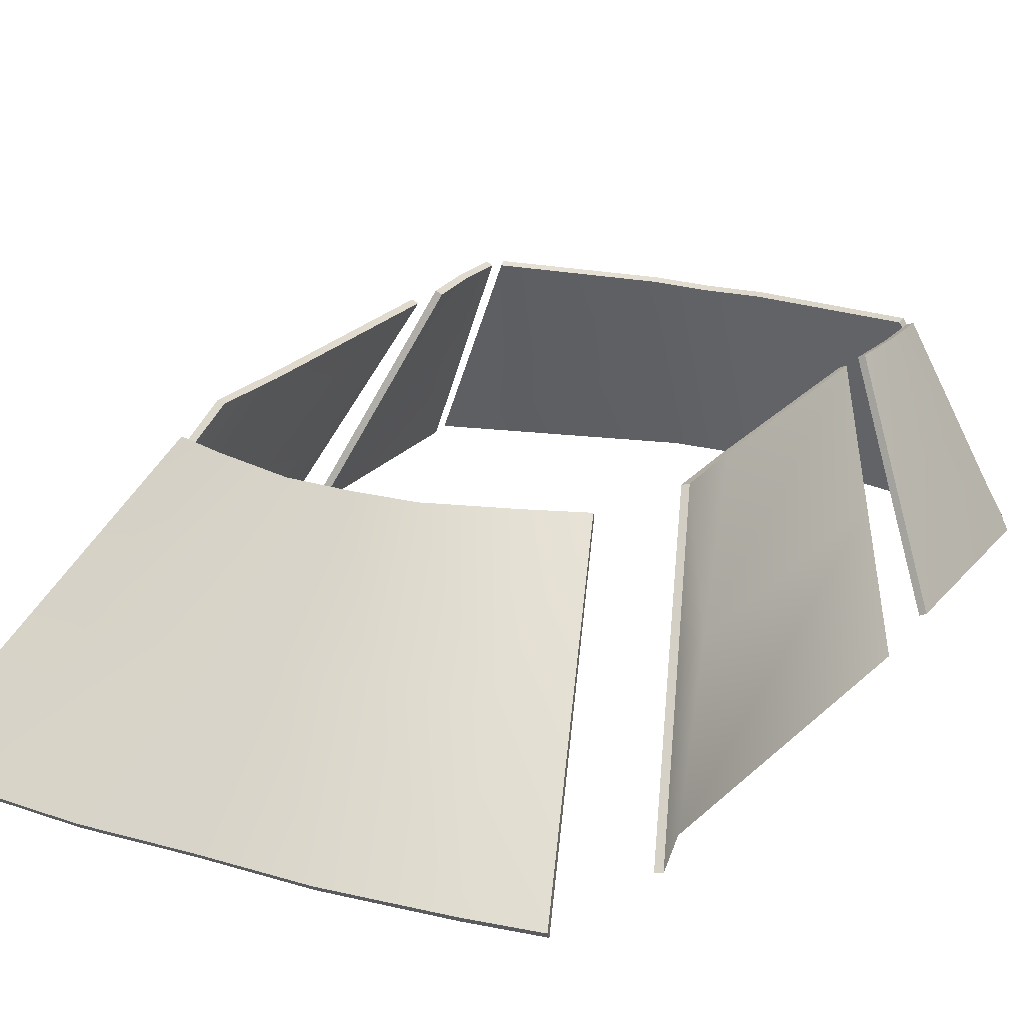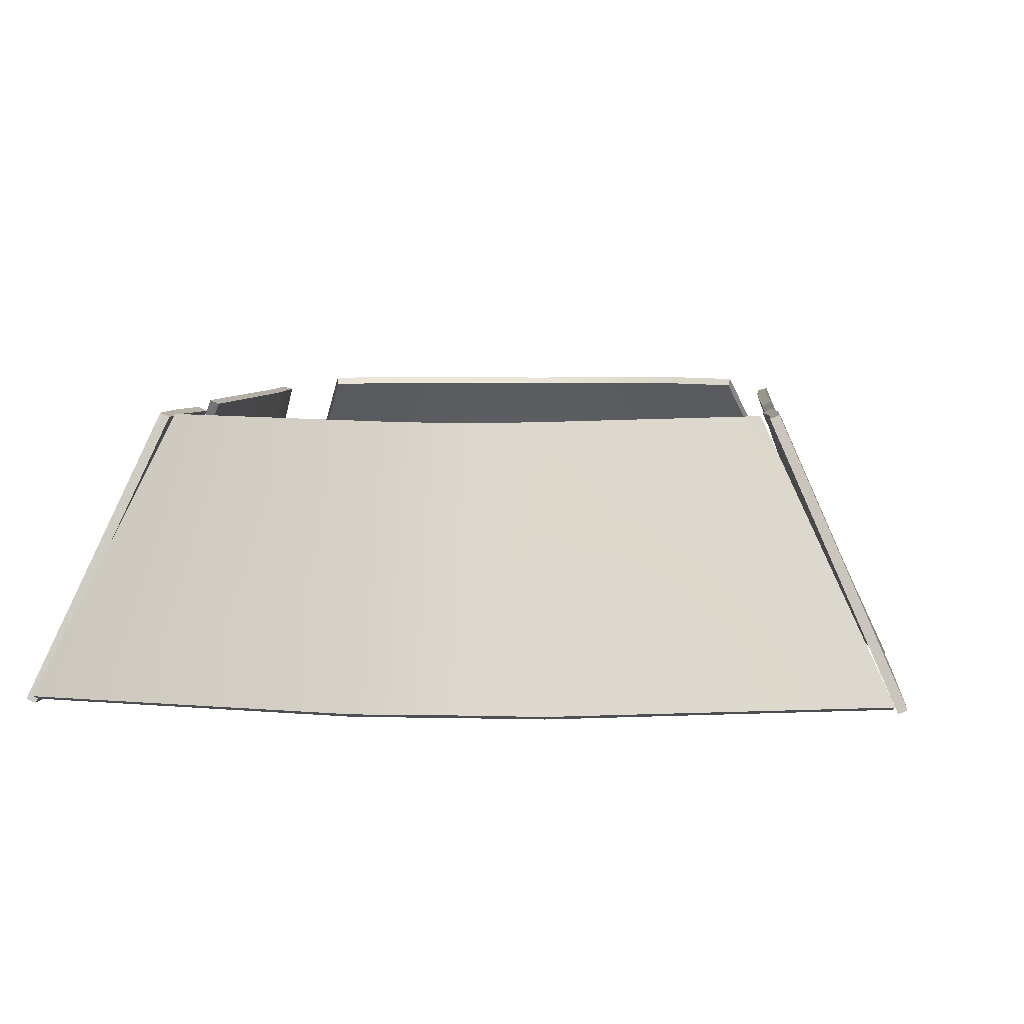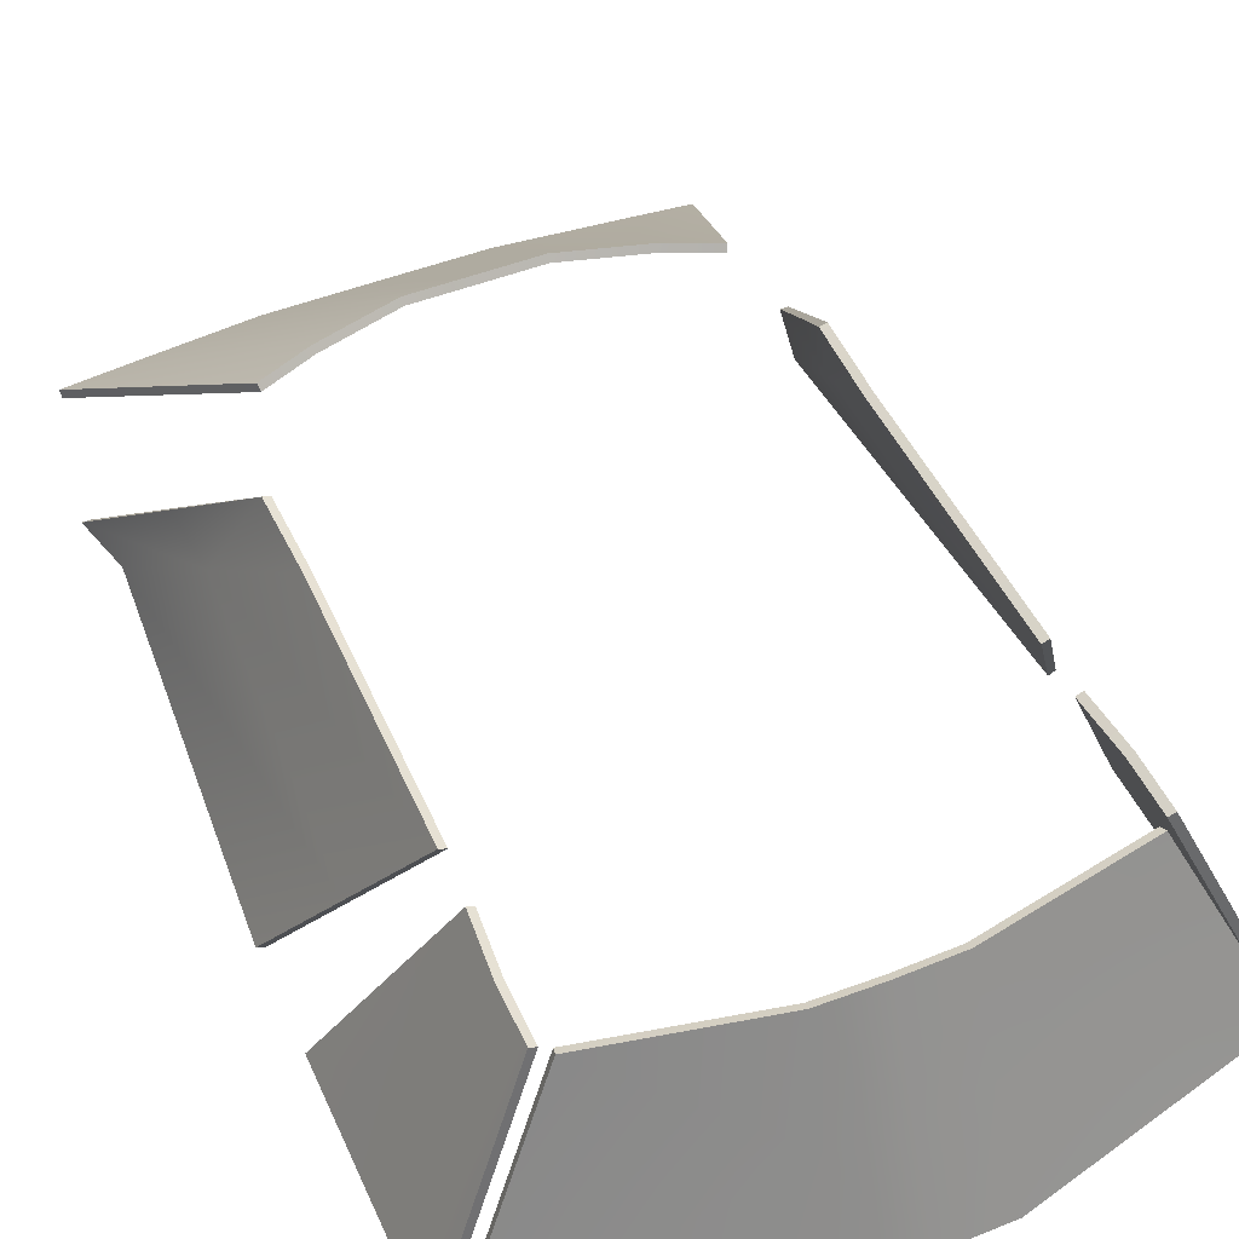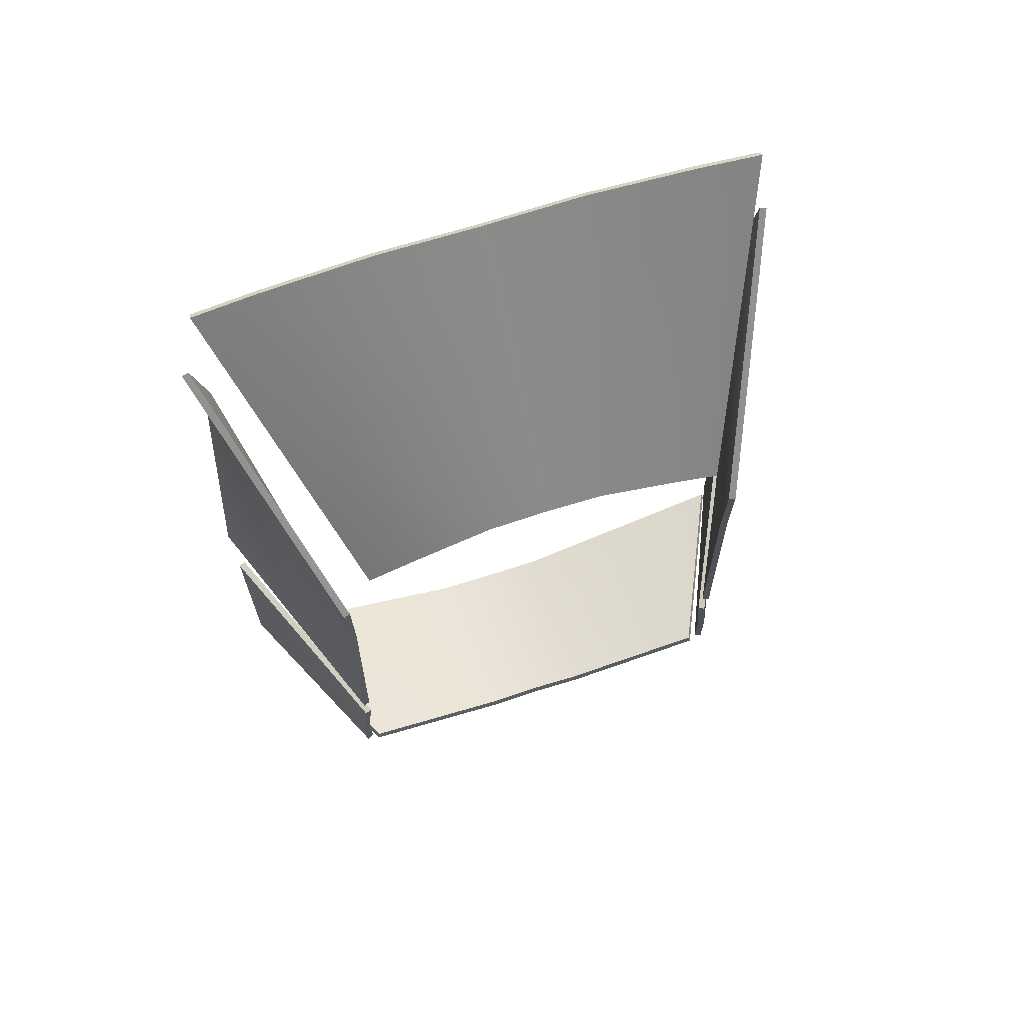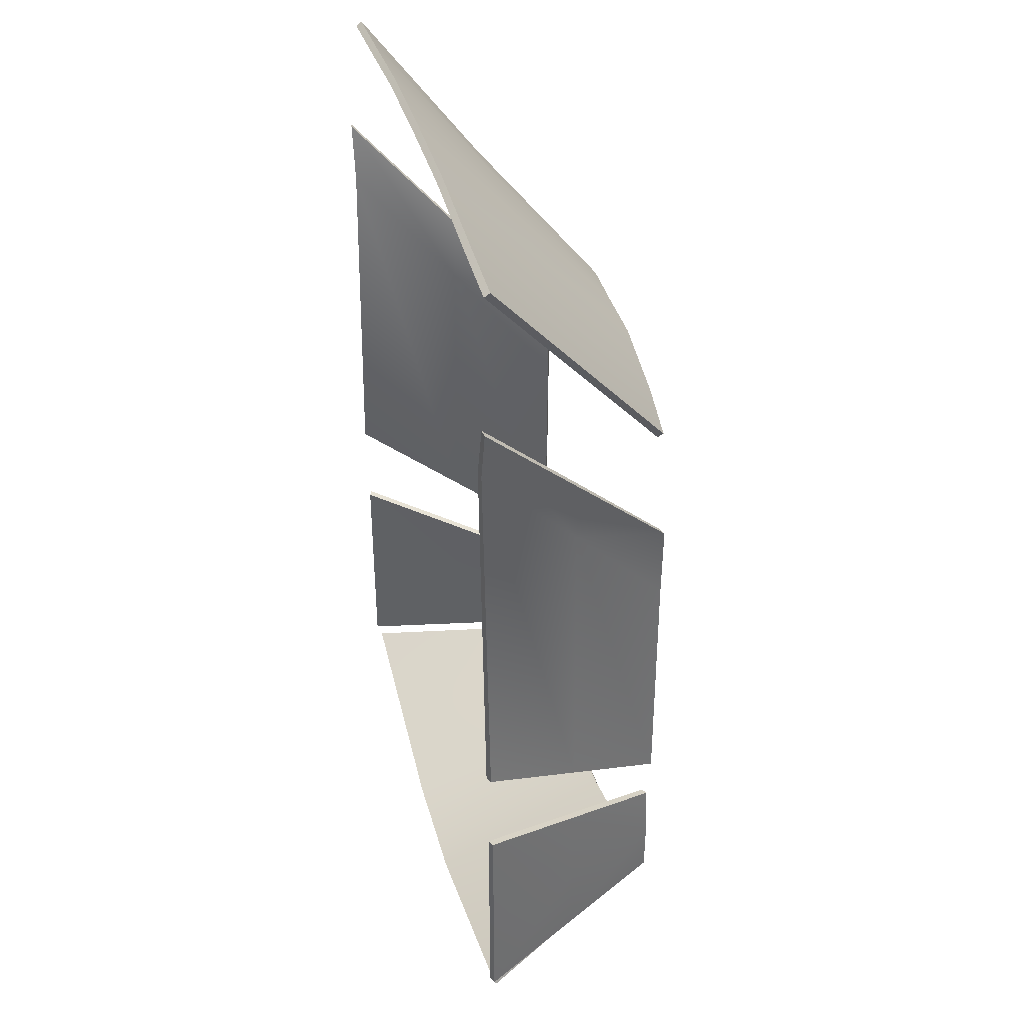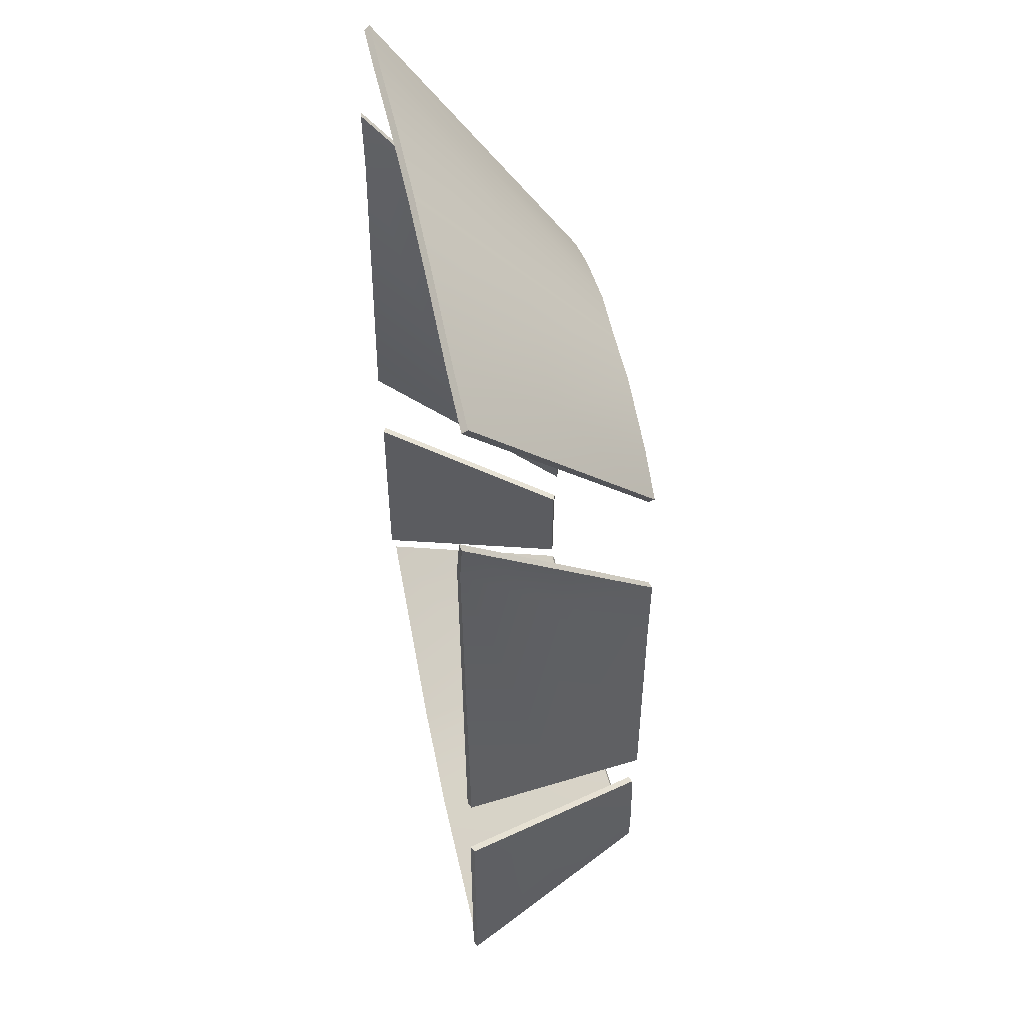
<metadata>
{"format":"obj","ext":"obj","renderer":"f3d","projection":"perspective","resolution":1024,"background":"white","views":[{"elev":21.1,"azim":27.6,"up":"+Y"},{"elev":4.5,"azim":-175.0,"up":"+Y"},{"elev":48.5,"azim":156.3,"up":"+Y"},{"elev":68.8,"azim":162.1,"up":"+Z"},{"elev":38.8,"azim":75.1,"up":"+Z"},{"elev":51.6,"azim":78.8,"up":"+Z"}]}
</metadata>
<code>
o car_fenster_Cube.003
v 0.1604 1.942 1.028
v 0.3741 1.944 0.9664
v 0.5097 1.941 0.9112
v 0.7676 1.384 1.623
v 0.5867 1.382 1.644
v 0.8667 1.355 -0.5696
v 0.2802 1.383 1.671
v 0.7976 1.349 1.092
v 0.5961 1.927 0.4107
v 0.6009 1.928 0.6283
v 0.8376 1.349 1.252
v 0.8689 1.349 0.04874
v 0.604 1.928 -0.2929
v 0.6176 1.919 -0.583
v 0.8662 1.354 -0.2201
v 0.604 1.918 -0.4205
v 0.8671 1.355 -0.8505
v 0.6175 1.919 -0.7311
v 0.1822 1.367 -1.072
v 0.1551 1.908 -0.8409
v 0.8405 1.367 -0.8955
v 0.5809 1.917 -0.7607
v 0.7365 1.638 -0.1221
v 0.6968 1.638 0.7513
v 0.4804 1.663 1.305
v 0.2203 1.663 1.35
v 0.7421 1.637 -0.5763
v 0.7351 1.636 -0.3203
v 0.7423 1.637 -0.7908
v 0.1687 1.637 -0.9563
v 0.7189 1.625 -0.8323
v 0.7143 1.651 0.9268
v 0.6379 1.664 1.265
v -0.1604 1.942 1.028
v 0 1.385 1.67
v -0.3741 1.944 0.9664
v -0.5097 1.941 0.9112
v -0.7676 1.384 1.623
v -0.5867 1.382 1.644
v 0 1.94 1.03
v -0.8667 1.355 -0.5696
v -0.2802 1.383 1.671
v -0.7976 1.349 1.092
v -0.5961 1.927 0.4107
v -0.6009 1.928 0.6283
v -0.8376 1.349 1.252
v -0.8689 1.349 0.04874
v -0.604 1.928 -0.2929
v -0.6176 1.919 -0.583
v -0.8662 1.354 -0.2201
v -0.604 1.918 -0.4205
v -0.8671 1.355 -0.8505
v -0.6175 1.919 -0.7311
v -0.1822 1.367 -1.072
v 0 1.368 -1.074
v -0.1551 1.908 -0.8409
v 0 1.904 -0.8422
v -0.8405 1.367 -0.8955
v -0.5809 1.917 -0.7607
v -0.7365 1.638 -0.1221
v -0.6968 1.638 0.7513
v 0 1.663 1.35
v -0.4804 1.663 1.305
v -0.2203 1.663 1.35
v -0.7421 1.637 -0.5763
v -0.7351 1.636 -0.3203
v -0.7423 1.637 -0.7908
v 0 1.636 -0.9582
v -0.1687 1.637 -0.9563
v -0.7189 1.625 -0.8323
v -0.7143 1.651 0.9268
v -0.6379 1.664 1.265
v 0.159 1.927 1.015
v 0.3708 1.928 0.9545
v 0.5059 1.925 0.8997
v 0.7656 1.368 1.611
v 0.5849 1.366 1.632
v 0.8484 1.346 -0.5697
v 0.2793 1.368 1.658
v 0.7783 1.345 1.094
v 0.5776 1.92 0.4105
v 0.5818 1.922 0.6296
v 0.8182 1.346 1.255
v 0.8507 1.341 0.04769
v 0.5857 1.92 -0.2934
v 0.5994 1.911 -0.5834
v 0.848 1.346 -0.2204
v 0.5859 1.91 -0.4215
v 0.8488 1.347 -0.8505
v 0.5992 1.91 -0.7311
v 0.1798 1.359 -1.053
v 0.1532 1.9 -0.8224
v 0.836 1.359 -0.8774
v 0.5771 1.91 -0.7424
v 0.7182 1.63 -0.1228
v 0.678 1.632 0.7517
v 0.4779 1.647 1.293
v 0.2192 1.647 1.337
v 0.7239 1.629 -0.5766
v 0.7169 1.628 -0.3209
v 0.724 1.628 -0.7908
v 0.1665 1.63 -0.938
v 0.7146 1.618 -0.8142
v 0.6949 1.647 0.9297
v 0.635 1.649 1.253
v -0.159 1.927 1.015
v 0 1.37 1.657
v -0.3708 1.928 0.9545
v -0.5059 1.925 0.8997
v -0.7656 1.368 1.611
v -0.5849 1.366 1.632
v 0 1.925 1.017
v -0.8484 1.346 -0.5697
v -0.2793 1.368 1.658
v -0.7783 1.345 1.094
v -0.5776 1.92 0.4105
v -0.5818 1.922 0.6296
v -0.8182 1.346 1.255
v -0.8507 1.341 0.04769
v -0.5857 1.92 -0.2934
v -0.5994 1.911 -0.5834
v -0.848 1.346 -0.2204
v -0.5859 1.91 -0.4215
v -0.8488 1.347 -0.8505
v -0.5992 1.91 -0.7311
v -0.1798 1.359 -1.053
v 0 1.36 -1.056
v -0.1532 1.9 -0.8224
v 0 1.897 -0.8238
v -0.836 1.359 -0.8774
v -0.5771 1.91 -0.7424
v -0.7182 1.63 -0.1228
v -0.678 1.632 0.7517
v 0 1.648 1.337
v -0.4779 1.647 1.293
v -0.2192 1.647 1.337
v -0.7239 1.629 -0.5766
v -0.7169 1.628 -0.3209
v -0.724 1.628 -0.7908
v 0 1.628 -0.9398
v -0.1665 1.63 -0.938
v -0.7146 1.618 -0.8142
v -0.6949 1.647 0.9297
v -0.635 1.649 1.253
f 24 23 13 9
f 26 1 40 62
f 28 27 14 16
f 30 19 55 68
f 4 33 25 5
f 25 2 1 26
f 10 32 24 9
f 22 31 30 20
f 27 6 17 29
f 8 12 23 24
f 5 25 26 7
f 7 26 62 35
f 14 27 29 18
f 15 6 27 28
f 20 30 68 57
f 30 31 21 19
f 24 32 11 8
f 25 33 3 2
f 61 44 48 60
f 64 62 40 34
f 66 51 49 65
f 69 68 55 54
f 38 39 63 72
f 63 64 34 36
f 45 44 61 71
f 59 56 69 70
f 65 67 52 41
f 43 61 60 47
f 39 42 64 63
f 42 35 62 64
f 49 53 67 65
f 50 66 65 41
f 56 57 68 69
f 69 54 58 70
f 61 43 46 71
f 63 36 37 72
f 96 81 85 95
f 98 134 112 73
f 100 88 86 99
f 102 140 127 91
f 76 77 97 105
f 97 98 73 74
f 82 81 96 104
f 94 92 102 103
f 99 101 89 78
f 80 96 95 84
f 77 79 98 97
f 79 107 134 98
f 86 90 101 99
f 87 100 99 78
f 92 129 140 102
f 102 91 93 103
f 96 80 83 104
f 97 74 75 105
f 133 132 120 116
f 136 106 112 134
f 138 137 121 123
f 141 126 127 140
f 110 144 135 111
f 135 108 106 136
f 117 143 133 116
f 131 142 141 128
f 137 113 124 139
f 115 119 132 133
f 111 135 136 114
f 114 136 134 107
f 121 137 139 125
f 122 113 137 138
f 128 141 140 129
f 141 142 130 126
f 133 143 118 115
f 135 144 109 108
f 7 35 107 79
f 17 6 78 89
f 40 1 73 112
f 1 2 74 73
f 4 5 77 76
f 33 4 76 105
f 5 7 79 77
f 3 33 105 75
f 12 8 80 84
f 10 9 81 82
f 32 10 82 104
f 8 11 83 80
f 9 13 85 81
f 28 16 88 100
f 6 15 87 78
f 14 18 90 86
f 31 22 94 103
f 19 21 93 91
f 55 19 91 127
f 20 57 129 92
f 22 20 92 94
f 13 23 95 85
f 29 17 89 101
f 16 14 86 88
f 2 3 75 74
f 23 12 84 95
f 15 28 100 87
f 18 29 101 90
f 21 31 103 93
f 11 32 104 83
f 35 42 114 107
f 41 52 124 113
f 34 40 112 106
f 36 34 106 108
f 39 38 110 111
f 38 72 144 110
f 42 39 111 114
f 72 37 109 144
f 43 47 119 115
f 44 45 117 116
f 45 71 143 117
f 46 43 115 118
f 48 44 116 120
f 51 66 138 123
f 50 41 113 122
f 53 49 121 125
f 59 70 142 131
f 58 54 126 130
f 54 55 127 126
f 57 56 128 129
f 56 59 131 128
f 60 48 120 132
f 52 67 139 124
f 49 51 123 121
f 37 36 108 109
f 47 60 132 119
f 66 50 122 138
f 67 53 125 139
f 70 58 130 142
f 71 46 118 143

</code>
